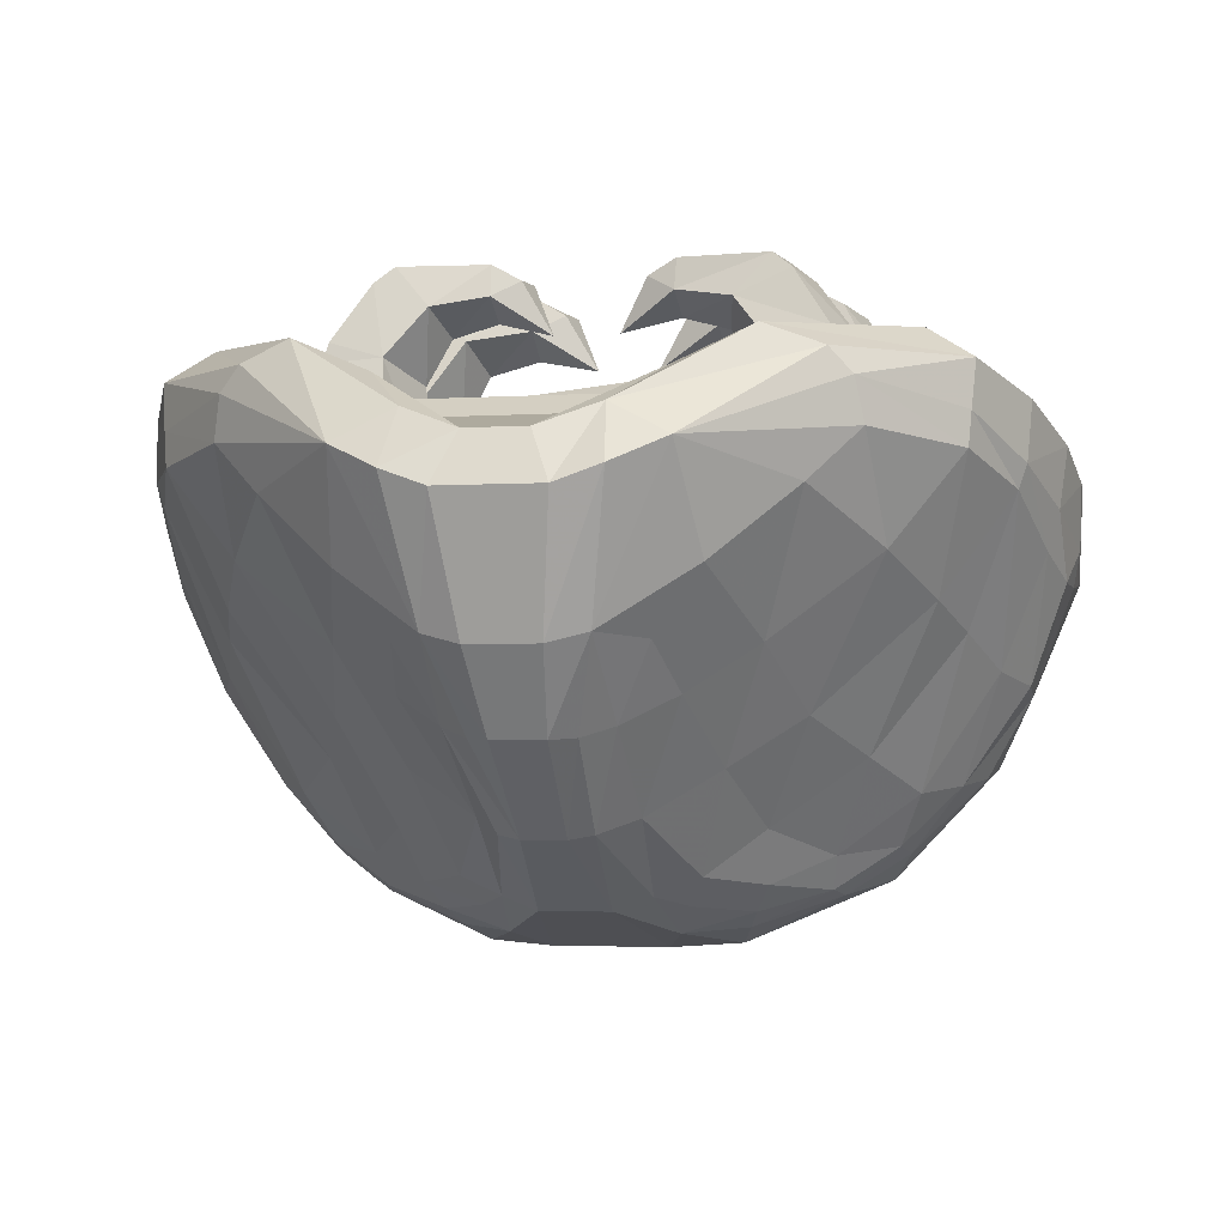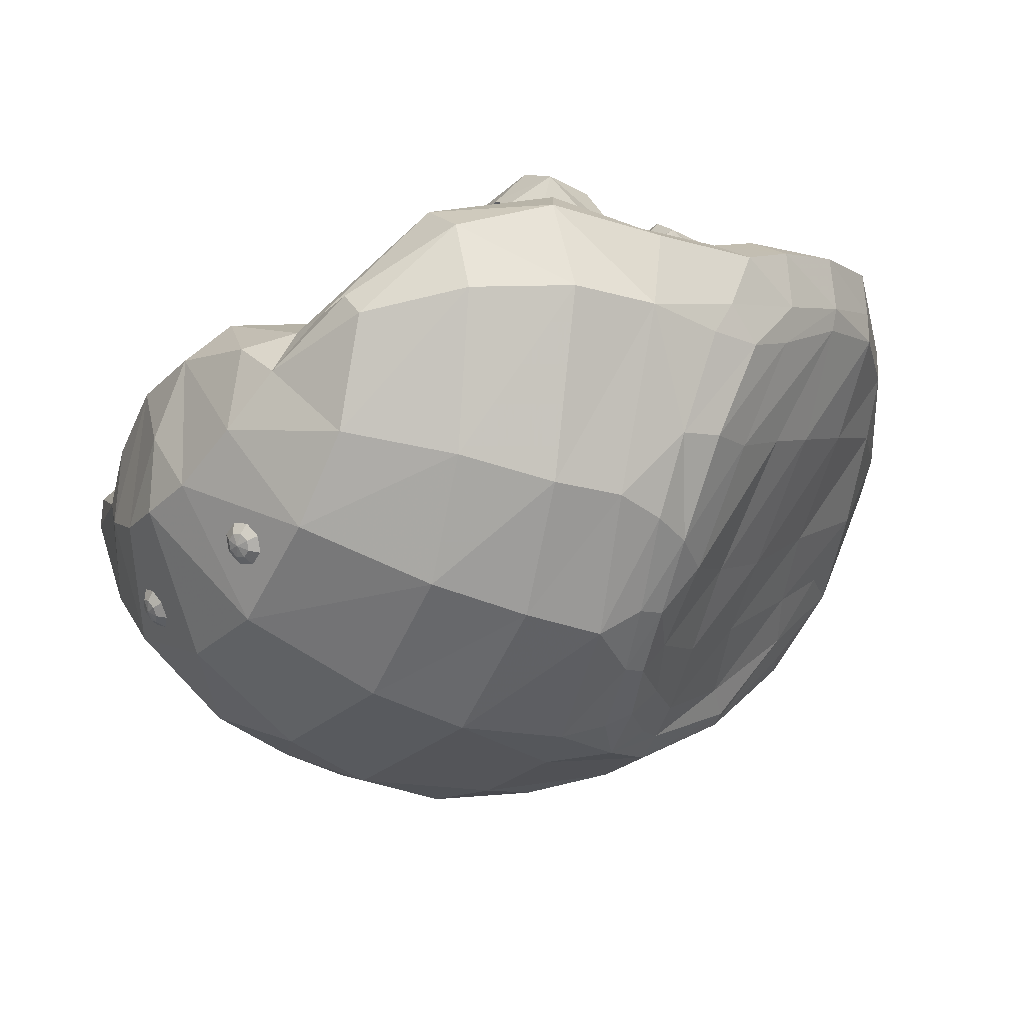
<metadata>
{"format":"obj","ext":"obj","renderer":"f3d","projection":"perspective","resolution":1024,"background":"white","views":[{"elev":-3.2,"azim":12.9,"up":"+Z"},{"elev":-25.1,"azim":-123.5,"up":"+Z"}]}
</metadata>
<code>
o kabuto
v -1.386 1.98 -2.356
v -1.661 2.037 -1.766
v -1.059 2.239 -1.914
v 0.9475 1.883 -1.449
v 1.283 1.694 -1.238
v 1.054 2.09 -1.625
v 1.028 2.239 -1.914
v 1.661 2.037 -1.766
v 1.386 1.98 -2.356
v 0.7058 2.353 -2.188
v 0.9718 1.984 -2.77
v -0.9718 1.984 -2.77
v -0.768 2.353 -2.188
v -1.782 1.678 -1.065
v -1.283 1.694 -1.238
v -1.054 2.09 -1.625
v 0.35 2.161 -1.267
v 0.2545 2.401 -1.532
v -0.2545 2.401 -1.532
v -0.35 2.161 -1.267
v 1.782 1.678 -1.065
v 1.271 2.07 -1.616
v 2.027 1.653 -1.265
v 1.559 2.075 -1.625
v 2.082 1.599 -1.669
v 1.742 1.443 -2.495
v 1.266 1.307 -3.057
v 0.4841 1.207 -3.426
v 0.3131 1.939 -3.08
v -0.4841 1.207 -3.426
v -0.3131 1.939 -3.08
v -1.266 1.307 -3.057
v -1.742 1.443 -2.495
v -2.082 1.599 -1.669
v -2.027 1.653 -1.265
v -1.271 2.07 -1.616
v -1.559 2.075 -1.625
v -1.829 0.8156 -1.02
v 1.972 0.5453 -1.05
v 1.829 0.8156 -1.02
v 0 0.8299 -0.9666
v 0 -1.772 -0.8252
v 0.6088 -1.772 -0.8252
v 1.296 -1.374 -0.6176
v 1.825 -0.6312 -0.7778
v 1.99 -0.04096 -1.054
v 2.039 1.014 -0.8696
v 2.272 1.173 -1.099
v 2.338 1.075 -1.613
v 1.913 0.9275 -2.593
v 1.387 0.7631 -3.155
v 0.5624 0.6575 -3.546
v -0.5624 0.6575 -3.546
v -1.387 0.7631 -3.155
v -1.913 0.9275 -2.593
v -2.338 1.075 -1.613
v -2.272 1.173 -1.099
v -2.039 1.014 -0.8696
v -1.972 0.5453 -1.05
v 2.192 0.5533 -0.989
v 2.442 0.561 -1.177
v 2.422 0.6003 -1.619
v 1.993 0.5401 -2.601
v 1.456 0.3139 -3.191
v 0.6898 0.05187 -3.519
v -0.3184 -0.09271 -3.539
v -0.6898 0.05187 -3.519
v -1.456 0.3139 -3.191
v -1.993 0.5401 -2.601
v -2.422 0.6003 -1.619
v -2.442 0.561 -1.177
v -2.192 0.5533 -0.989
v -1.99 -0.04096 -1.054
v 2.237 0.001135 -0.9452
v 2.479 -0.04652 -1.134
v 2.46 0.08196 -1.471
v 2.419 0.1754 -1.661
v 2.199 0.2503 -2.222
v 1.957 0.2527 -2.655
v 1.57 0.1106 -3.045
v 1.237 -0.01938 -3.26
v 0.7706 -0.2058 -3.423
v -0.7706 -0.2058 -3.423
v -1.237 -0.01938 -3.26
v -1.57 0.1106 -3.045
v -1.957 0.2527 -2.655
v -2.199 0.2503 -2.222
v -2.46 0.08196 -1.471
v -2.479 -0.04652 -1.134
v -2.229 0.004169 -0.946
v 2.038 -0.7036 -0.6372
v 2.199 -0.3125 -0.8032
v 2.431 -0.372 -0.9732
v 2.392 -0.423 -1.301
v 2.206 0.006681 -2.176
v 2.404 -0.1247 -1.648
v 2.331 -0.4133 -1.512
v 1.537 -0.06434 -3.004
v 1.853 0.003947 -2.691
v 1.664 -0.2391 -2.729
v 0.3941 -0.8608 -3.245
v 0.5432 -0.6537 -3.299
v 0.6318 -0.7982 -3.146
v 0.1922 -0.9052 -3.317
v 0.3184 -0.09271 -3.539
v 0.4523 -0.4782 -3.446
v -0.1922 -0.9052 -3.317
v -0.4523 -0.4782 -3.446
v -0.3941 -0.8608 -3.245
v -0.9149 -0.4842 -3.193
v -0.8302 -0.3599 -3.335
v -0.5432 -0.6537 -3.299
v -1.664 -0.2391 -2.729
v -1.853 0.003947 -2.691
v -1.537 -0.06434 -3.004
v -2.331 -0.4133 -1.512
v -2.404 -0.1247 -1.648
v -2.206 0.006681 -2.176
v -2.392 -0.423 -1.301
v -2.423 -0.372 -0.9732
v -2.191 -0.3094 -0.804
v 2.292 -0.8321 -0.7885
v 2.269 -0.8751 -1.111
v 1.838 -0.9533 -1.78
v 1.216 -1.041 -2.342
v 1.451 -0.6242 -2.545
v 0.9485 -0.7031 -2.903
v 0.2442 -1.5 -2.922
v 0.1185 -1.55 -2.946
v -0.1185 -1.55 -2.946
v -0.2442 -1.5 -2.922
v -0.3954 -1.336 -2.844
v -0.9902 -0.7031 -2.903
v -0.7981 -1.162 -2.603
v -1.225 -1.041 -2.342
v -1.948 -0.6315 -1.926
v -1.838 -0.9533 -1.78
v -2.225 -0.8746 -1.239
v -2.269 -0.8751 -1.111
v -2.284 -0.8321 -0.7885
v -2.03 -0.7044 -0.6369
v -1.296 -1.374 -0.6176
v -1.825 -0.6312 -0.7778
v 1.813 -1.214 -0.4745
v 2.064 -1.295 -0.6388
v 2.044 -1.333 -0.8943
v 1.948 -0.6315 -1.926
v 2.079 -0.2754 -2.109
v 2.225 -0.8746 -1.239
v 1.073 -1.516 -2.002
v 0.705 -1.671 -2.252
v 0.8175 -1.162 -2.603
v 0.4384 -1.336 -2.844
v 0.4312 -1.845 -2.404
v 0.2701 -1.957 -2.461
v 0.1442 -2.046 -2.472
v -0.1442 -2.046 -2.472
v -0.2701 -1.957 -2.461
v -0.4312 -1.845 -2.404
v -1.08 -1.517 -2.001
v -1.64 -1.395 -1.561
v -2.03 -1.347 -1.081
v -2.044 -1.333 -0.8943
v -2.064 -1.295 -0.6388
v -1.813 -1.214 -0.4745
v -0.7357 -1.998 -0.7175
v -0.4403 -1.957 -0.9388
v -0.6088 -1.772 -0.8251
v 0.4403 -1.957 -0.9388
v 0.7357 -1.998 -0.7175
v 1.126 -1.955 -0.5354
v 1.436 -1.894 -0.6458
v 1.555 -1.849 -0.78
v 1.334 -1.919 -1.281
v 1.647 -1.395 -1.561
v 0.8962 -2.097 -1.656
v 0.6311 -2.014 -2.005
v 0.4091 -2.281 -1.98
v 0.1952 -2.333 -2.036
v -0.1952 -2.333 -2.036
v -0.4091 -2.281 -1.98
v -0.6311 -2.014 -2.005
v -0.8962 -2.097 -1.656
v -1.334 -1.919 -1.281
v -1.599 -1.804 -1.015
v -1.555 -1.849 -0.78
v -1.436 -1.894 -0.6458
v -1.158 -1.955 -0.5354
v -0.4905 -2.347 -0.9317
v -0.1675 -2.457 -1.056
v 0.1675 -2.457 -1.056
v 0.4905 -2.347 -0.9317
v 0.8151 -2.424 -1.105
v 1.599 -1.804 -1.015
v 0.5329 -2.55 -1.238
v 0.2832 -2.58 -1.329
v -0.2832 -2.58 -1.329
v -0.5329 -2.55 -1.238
v -0.8151 -2.424 -1.105
v 1.201 -0.1714 -3.227
v 0.8302 -0.3599 -3.335
v -1.201 -0.1714 -3.227
v -2.079 -0.2754 -2.109
v -2.419 0.1754 -1.661
v 2.03 -1.347 -1.081
v 1.236 -0.3059 -3.047
v -1.236 -0.3059 -3.047
v -1.39 -0.6242 -2.545
v -0.6318 -0.7982 -3.146
v -0.705 -1.671 -2.252
v 0.9149 -0.4842 -3.193
v 0.345 2.408 -2.378
v -0.8138 2.314 -1.686
v 0 1.79 -1.289
v -0.9475 1.883 -1.449
v 0.7411 2.322 -1.689
v -0.345 2.408 -2.378
v 0 2.444 -2.42
v -0.04528 2.464 -1.971
v 1.006 1.757 -1.477
v -1.004 1.76 -1.478
v 0 1.692 -1.34
v -0.9624 0.379 -0.7281
v -1.126 0.04466 -0.6179
v -1.046 -0.1615 -1.283
v -0.9027 0.239 -1.396
v -1.499 0.03862 -0.6477
v -1.512 -0.1555 -1.259
v -1.279 0.5099 -1.441
v -1.655 0.2487 -1.356
v -1.589 0.3867 -0.7232
v -1.313 0.6143 -0.789
v -1.299 0.5197 -0.151
v -1.117 0.7069 -0.321
v -1.295 0.6441 -0.6738
v -1.548 0.4303 -0.5329
v -0.8161 0.4447 -0.4111
v -1.433 0.06802 -0.5205
v -1.211 0.1871 -0.1126
v -0.8788 0.159 -0.2506
v -0.993 0.2236 -0.001079
v -1.039 0.5322 -0.000721
v -0.3493 0.3115 -0.1038
v -0.5274 0.2868 0.00276
v -0.5224 0.2342 -0.1961
v -0.5229 0.541 0.00373
v -0.5189 0.6358 -0.1877
v -0.9779 0.7076 -0.228
v -0.5269 0.4371 -0.3377
v -0.1705 0.3434 -0.4156
v -0.3227 0.4965 -0.09859
v -0.4186 0.5856 -0.2531
v -0.8704 -0.6265 -0.606
v -1.014 -0.9383 -0.4901
v -0.9441 -1.105 -1.02
v -0.818 -0.7373 -1.117
v -1.148 -0.505 -1.157
v -1.478 -0.7296 -1.085
v -1.452 -0.6208 -0.5808
v -1.177 -0.4249 -0.6356
v -1.341 -0.9431 -0.514
v -1.352 -1.101 -1.001
v -1.179 -0.5132 -0.1175
v -1.006 -0.3523 -0.2619
v -1.162 -0.401 -0.5437
v -1.412 -0.5823 -0.4251
v -0.742 -0.5748 -0.3529
v -1.311 -0.9163 -0.4001
v -1.101 -0.8221 -0.0818
v -0.7971 -0.8453 -0.2199
v -0.9918 -0.7905 0.003927
v -1.032 -0.5027 -0.000504
v -0.3326 -0.7174 -0.08198
v -0.4888 -0.74 0.003777
v -0.4844 -0.782 -0.1676
v -0.4848 -0.4987 0.0006
v -0.4814 -0.4147 -0.1669
v -0.884 -0.3526 -0.2098
v -0.4884 -0.5825 -0.2844
v -0.3093 -0.5353 -0.08077
v -0.1758 -0.6611 -0.3679
v -0.3934 -0.4567 -0.2186
v 0.9027 0.239 -1.396
v 1.046 -0.1615 -1.283
v 1.126 0.04466 -0.6179
v 0.9624 0.379 -0.7281
v 1.512 -0.1555 -1.259
v 1.499 0.03862 -0.6477
v 1.313 0.6143 -0.789
v 1.589 0.3867 -0.7232
v 1.655 0.2487 -1.356
v 1.279 0.5099 -1.441
v 1.548 0.4303 -0.5329
v 1.295 0.6441 -0.6738
v 1.117 0.7069 -0.321
v 1.299 0.5197 -0.151
v 0.8161 0.4447 -0.4111
v 1.433 0.06802 -0.5205
v 1.211 0.1871 -0.1126
v 0.8788 0.159 -0.2506
v 1.039 0.5322 -0.000721
v 0.993 0.2236 -0.001079
v 0.5224 0.2342 -0.1961
v 0.5274 0.2868 0.002761
v 0.3493 0.3115 -0.1038
v 0.9779 0.7076 -0.228
v 0.5189 0.6358 -0.1877
v 0.5229 0.541 0.003731
v 0.5269 0.4371 -0.3377
v 0.1705 0.3434 -0.4156
v 0.4186 0.5856 -0.2531
v 0.3227 0.4965 -0.09859
v 0.818 -0.7373 -1.117
v 0.9441 -1.105 -1.02
v 1.014 -0.9383 -0.4901
v 0.8704 -0.6265 -0.606
v 1.177 -0.4249 -0.6356
v 1.452 -0.6208 -0.5808
v 1.478 -0.7296 -1.085
v 1.148 -0.505 -1.157
v 1.352 -1.101 -1.001
v 1.341 -0.9431 -0.514
v 1.412 -0.5823 -0.4251
v 1.162 -0.401 -0.5437
v 1.006 -0.3523 -0.2619
v 1.179 -0.5132 -0.1175
v 0.742 -0.5748 -0.3529
v 1.311 -0.9163 -0.4001
v 1.101 -0.8221 -0.0818
v 0.7971 -0.8453 -0.2199
v 1.032 -0.5027 -0.000505
v 0.9918 -0.7905 0.003926
v 0.4844 -0.782 -0.1676
v 0.4888 -0.74 0.003777
v 0.3326 -0.7174 -0.08198
v 0.884 -0.3526 -0.2098
v 0.4814 -0.4147 -0.1669
v 0.4848 -0.4987 0.000599
v 0.4884 -0.5825 -0.2844
v 0.1758 -0.6611 -0.3679
v 0.3093 -0.5353 -0.08077
v 0.3934 -0.4567 -0.2186
v 0.6155 2.164 -2.718
v 0.6364 2.131 -2.758
v 0.5677 2.155 -2.774
v 0.6447 2.147 -2.661
v 0.681 2.09 -2.731
v 0.5649 2.184 -2.706
v 0.5571 2.183 -2.64
v 0.6446 2.046 -2.809
v 0.6154 2.105 -2.803
v 0.5142 2.181 -2.73
v 0.4693 2.177 -2.681
v 0.4932 2.155 -2.775
v 0.4329 2.132 -2.759
v 0.5569 2.04 -2.85
v 0.5648 2.102 -2.827
v 0.5141 2.123 -2.815
v 0.4692 2.076 -2.829
v -0.5677 2.155 -2.774
v -0.5697 2.183 -2.706
v -0.5177 2.182 -2.726
v -0.5654 2.181 -2.64
v -0.4754 2.179 -2.675
v -0.4934 2.158 -2.771
v -0.4332 2.137 -2.752
v -0.6188 2.161 -2.721
v -0.6504 2.142 -2.665
v -0.5109 2.125 -2.812
v -0.4635 2.08 -2.825
v -0.56 2.103 -2.827
v -0.5486 2.042 -2.85
v -0.6363 2.128 -2.762
v -0.6807 2.086 -2.738
v -0.6119 2.104 -2.807
v -0.6385 2.044 -2.814
f 18 19 20
f 17 18 20
f 55 33 32
f 54 55 32
f 84 68 67
f 83 84 67
f 86 69 68
f 85 86 68
f 111 83 108
f 112 111 108
f 117 119 88
f 204 117 88
f 28 31 29
f 28 30 31
f 52 30 28
f 52 53 30
f 105 53 52
f 105 66 53
f 104 66 105
f 104 107 66
f 129 107 104
f 129 130 107
f 156 130 129
f 156 157 130
f 179 157 156
f 179 180 157
f 196 180 179
f 196 197 180
f 191 197 196
f 191 190 197
f 47 23 21
f 47 48 23
f 60 48 47
f 60 61 48
f 74 61 60
f 74 75 61
f 92 75 74
f 92 93 75
f 91 93 92
f 91 122 93
f 144 122 91
f 144 145 122
f 171 145 144
f 171 172 145
f 192 172 171
f 192 193 172
f 57 14 35
f 57 58 14
f 71 58 57
f 71 72 58
f 89 72 71
f 89 90 72
f 120 90 89
f 120 121 90
f 140 121 120
f 140 141 121
f 164 141 140
f 164 165 141
f 187 165 164
f 187 188 165
f 199 188 187
f 199 189 188
f 195 179 178
f 195 196 179
f 192 196 195
f 192 191 196
f 197 181 180
f 197 198 181
f 190 198 197
f 190 189 198
f 146 149 123
f 146 205 149
f 173 205 146
f 173 194 205
f 162 139 138
f 162 163 139
f 185 163 162
f 185 186 163
f 192 170 191
f 192 171 170
f 144 170 171
f 144 44 170
f 91 44 144
f 91 45 44
f 46 45 91
f 91 92 46
f 74 46 92
f 74 60 46
f 39 46 60
f 60 47 39
f 40 39 47
f 47 21 40
f 5 40 21
f 21 6 5
f 22 6 21
f 22 7 6
f 24 7 22
f 24 8 7
f 23 8 24
f 23 25 8
f 49 25 23
f 49 26 25
f 50 26 49
f 50 27 26
f 51 27 50
f 51 28 27
f 52 28 51
f 51 64 52
f 63 64 51
f 63 79 64
f 78 79 63
f 78 99 79
f 95 99 78
f 95 148 99
f 97 148 95
f 97 149 148
f 123 149 97
f 97 94 123
f 96 94 97
f 96 76 94
f 77 76 96
f 77 62 76
f 78 62 77
f 78 63 62
f 50 62 63
f 50 49 62
f 48 62 49
f 48 61 62
f 76 62 61
f 61 75 76
f 94 76 75
f 75 93 94
f 123 94 93
f 93 122 123
f 146 123 122
f 122 145 146
f 173 146 145
f 145 172 173
f 193 173 172
f 193 194 173
f 174 194 193
f 174 175 194
f 150 175 174
f 150 125 175
f 152 125 150
f 152 127 125
f 103 127 152
f 103 211 127
f 102 211 103
f 102 201 211
f 106 201 102
f 106 82 201
f 65 82 106
f 65 81 82
f 64 81 65
f 64 80 81
f 79 80 64
f 79 99 80
f 98 80 99
f 98 81 80
f 200 81 98
f 200 82 81
f 201 82 200
f 200 211 201
f 206 211 200
f 206 127 211
f 126 127 206
f 126 125 127
f 124 125 126
f 124 175 125
f 205 175 124
f 205 194 175
f 51 50 63
f 23 48 49
f 22 23 24
f 22 21 23
f 65 52 64
f 65 105 52
f 106 105 65
f 106 104 105
f 101 104 106
f 101 128 104
f 153 128 101
f 153 154 128
f 151 154 153
f 151 177 154
f 176 177 151
f 176 178 177
f 193 178 176
f 193 195 178
f 192 195 193
f 95 96 97
f 95 78 96
f 77 96 78
f 178 154 177
f 178 155 154
f 156 155 178
f 156 129 155
f 128 155 129
f 128 154 155
f 178 179 156
f 128 129 104
f 176 174 193
f 176 150 174
f 151 150 176
f 151 152 150
f 153 152 151
f 153 103 152
f 101 103 153
f 101 102 103
f 106 102 101
f 98 206 200
f 98 100 206
f 99 100 98
f 99 148 100
f 147 100 148
f 147 126 100
f 124 126 147
f 147 149 124
f 148 149 147
f 206 100 126
f 149 205 124
f 6 4 5
f 6 17 4
f 216 17 6
f 216 18 17
f 10 18 216
f 10 212 18
f 11 212 10
f 11 29 212
f 27 29 11
f 27 28 29
f 11 26 27
f 11 9 26
f 10 9 11
f 10 7 9
f 216 7 10
f 216 6 7
f 8 9 7
f 8 25 9
f 26 9 25
f 17 214 4
f 17 20 214
f 215 214 20
f 20 16 215
f 213 16 20
f 213 3 16
f 13 3 213
f 13 1 3
f 12 1 13
f 33 1 12
f 32 33 12
f 12 31 32
f 217 31 12
f 217 218 31
f 219 218 217
f 219 212 218
f 18 212 219
f 219 19 18
f 217 19 219
f 217 13 19
f 12 13 217
f 213 19 13
f 213 20 19
f 29 218 212
f 29 31 218
f 16 15 215
f 16 14 15
f 36 14 16
f 36 35 14
f 37 35 36
f 37 2 35
f 3 2 37
f 3 1 2
f 2 1 34
f 34 35 2
f 56 35 34
f 56 57 35
f 70 57 56
f 70 71 57
f 88 71 70
f 88 89 71
f 119 89 88
f 119 120 89
f 139 120 119
f 139 140 120
f 163 140 139
f 163 164 140
f 186 164 163
f 186 187 164
f 199 187 186
f 186 185 199
f 184 199 185
f 184 183 199
f 160 183 184
f 160 210 183
f 134 210 160
f 134 132 210
f 209 132 134
f 209 109 132
f 112 109 209
f 112 108 109
f 107 109 108
f 107 131 109
f 130 131 107
f 130 159 131
f 158 159 130
f 158 181 159
f 157 181 158
f 157 180 181
f 130 157 158
f 131 132 109
f 131 159 132
f 210 132 159
f 159 182 210
f 181 182 159
f 181 183 182
f 199 183 181
f 181 198 199
f 189 199 198
f 210 182 183
f 3 36 16
f 3 37 36
f 34 1 33
f 33 56 34
f 55 56 33
f 55 70 56
f 69 70 55
f 69 87 70
f 86 87 69
f 86 114 87
f 85 114 86
f 85 115 114
f 84 115 85
f 84 202 115
f 83 202 84
f 83 111 202
f 110 202 111
f 110 207 202
f 133 207 110
f 133 208 207
f 135 208 133
f 135 137 208
f 161 137 135
f 161 162 137
f 185 162 161
f 161 184 185
f 160 184 161
f 161 135 160
f 134 160 135
f 135 133 134
f 209 134 133
f 133 110 209
f 112 209 110
f 110 111 112
f 84 85 68
f 207 115 202
f 207 113 115
f 208 113 207
f 208 136 113
f 137 136 208
f 137 138 136
f 162 138 137
f 113 114 115
f 113 203 114
f 136 203 113
f 136 138 203
f 116 203 138
f 116 118 203
f 117 118 116
f 117 87 118
f 204 87 117
f 204 70 87
f 88 70 204
f 118 114 203
f 118 87 114
f 14 38 15
f 14 58 38
f 59 38 58
f 58 72 59
f 73 59 72
f 72 90 73
f 121 73 90
f 121 141 73
f 143 73 141
f 141 142 143
f 165 142 141
f 165 166 142
f 188 166 165
f 188 189 166
f 190 166 189
f 54 69 55
f 54 68 69
f 53 68 54
f 53 67 68
f 66 67 53
f 66 108 67
f 107 108 66
f 108 83 67
f 116 119 117
f 116 139 119
f 138 139 116
f 30 32 31
f 30 54 32
f 53 54 30
f 40 46 39
f 40 45 46
f 41 45 40
f 41 44 45
f 42 44 41
f 42 43 44
f 167 168 142
f 166 167 142
f 170 44 43
f 169 170 43
f 169 167 190
f 191 169 190
f 190 167 166
f 170 169 191
f 38 42 41
f 38 168 42
f 59 168 38
f 59 142 168
f 73 142 59
f 73 143 142
f 42 169 43
f 42 167 169
f 168 167 42
f 220 41 40
f 220 222 41
f 4 222 220
f 4 214 222
f 221 214 215
f 221 222 214
f 38 222 221
f 38 41 222
f 220 5 4
f 220 40 5
f 221 15 38
f 221 215 15
f 226 224 225
f 226 223 224
f 229 223 226
f 229 232 223
f 230 232 229
f 230 231 232
f 228 231 230
f 228 227 231
f 225 227 228
f 225 224 227
f 256 254 255
f 256 253 254
f 257 253 256
f 257 260 253
f 258 260 257
f 258 259 260
f 262 259 258
f 262 261 259
f 255 261 262
f 255 254 261
f 286 284 285
f 286 283 284
f 289 283 286
f 289 292 283
f 290 292 289
f 290 291 292
f 288 291 290
f 288 287 291
f 285 287 288
f 285 284 287
f 316 314 315
f 316 313 314
f 317 313 316
f 317 320 313
f 318 320 317
f 318 319 320
f 322 319 318
f 322 321 319
f 315 321 322
f 315 314 321
f 235 233 234
f 235 236 233
f 232 236 235
f 232 231 236
f 237 235 234
f 237 223 235
f 240 223 237
f 240 224 223
f 239 224 240
f 239 238 224
f 233 238 239
f 233 236 238
f 224 238 227
f 235 223 232
f 227 238 236
f 231 227 236
f 265 263 264
f 265 266 263
f 260 266 265
f 260 259 266
f 267 265 264
f 267 253 265
f 270 253 267
f 270 254 253
f 269 254 270
f 269 268 254
f 263 268 269
f 263 266 268
f 254 268 261
f 265 253 260
f 261 268 266
f 259 261 266
f 296 294 295
f 296 293 294
f 299 293 296
f 299 298 293
f 300 298 299
f 300 285 298
f 297 285 300
f 297 286 285
f 295 286 297
f 295 294 286
f 288 298 285
f 289 286 294
f 293 289 294
f 293 290 289
f 298 290 293
f 298 288 290
f 326 324 325
f 326 323 324
f 329 323 326
f 329 328 323
f 330 328 329
f 330 315 328
f 327 315 330
f 327 316 315
f 325 316 327
f 325 324 316
f 322 328 315
f 317 316 324
f 323 317 324
f 323 318 317
f 328 318 323
f 328 322 318
f 241 233 239
f 241 242 233
f 244 242 241
f 244 246 242
f 243 246 244
f 243 251 246
f 240 241 239
f 240 244 241
f 240 245 244
f 237 245 240
f 237 249 245
f 248 249 237
f 248 247 249
f 242 247 248
f 242 246 247
f 246 251 252
f 247 246 252
f 249 247 252
f 248 234 233
f 242 248 233
f 237 234 248
f 271 263 269
f 271 272 263
f 274 272 271
f 274 276 272
f 273 276 274
f 273 280 276
f 270 271 269
f 270 274 271
f 270 275 274
f 267 275 270
f 267 279 275
f 278 279 267
f 278 277 279
f 272 277 278
f 272 276 277
f 276 280 282
f 277 276 282
f 278 264 263
f 272 278 263
f 267 264 278
f 296 302 299
f 296 301 302
f 295 301 296
f 295 306 301
f 299 302 300
f 303 302 304
f 303 300 302
f 309 300 303
f 309 297 300
f 307 297 309
f 307 306 297
f 308 306 307
f 308 301 306
f 304 301 308
f 304 302 301
f 312 307 311
f 312 308 307
f 305 308 312
f 305 304 308
f 306 295 297
f 326 332 329
f 326 331 332
f 325 331 326
f 325 336 331
f 329 332 330
f 333 332 334
f 333 330 332
f 339 330 333
f 339 327 330
f 337 327 339
f 337 336 327
f 338 336 337
f 338 331 336
f 334 331 338
f 334 332 331
f 341 337 342
f 341 338 337
f 335 338 341
f 335 334 338
f 336 325 327
f 245 243 244
f 245 250 243
f 249 250 245
f 249 252 250
f 251 250 252
f 251 243 250
f 275 273 274
f 275 281 273
f 279 281 275
f 279 282 281
f 277 282 279
f 281 280 273
f 281 282 280
f 305 303 304
f 305 310 303
f 312 310 305
f 312 311 310
f 309 310 311
f 309 303 310
f 311 307 309
f 335 333 334
f 335 340 333
f 341 340 335
f 341 342 340
f 339 340 342
f 339 333 340
f 342 337 339
f 343 347 344
f 343 346 347
f 348 346 343
f 348 349 346
f 352 349 348
f 352 353 349
f 354 353 352
f 354 355 353
f 358 355 354
f 358 359 355
f 357 359 358
f 357 356 359
f 351 356 357
f 351 350 356
f 344 350 351
f 344 347 350
f 364 361 363
f 364 362 361
f 366 362 364
f 366 365 362
f 370 365 366
f 370 369 365
f 372 369 370
f 372 371 369
f 376 371 372
f 376 375 371
f 374 375 376
f 374 373 375
f 368 373 374
f 368 367 373
f 363 367 368
f 363 361 367
f 344 345 343
f 344 351 345
f 357 345 351
f 357 358 345
f 354 345 358
f 354 352 345
f 348 345 352
f 348 343 345
f 362 360 361
f 362 365 360
f 369 360 365
f 369 371 360
f 375 360 371
f 375 373 360
f 367 360 373
f 367 361 360

</code>
